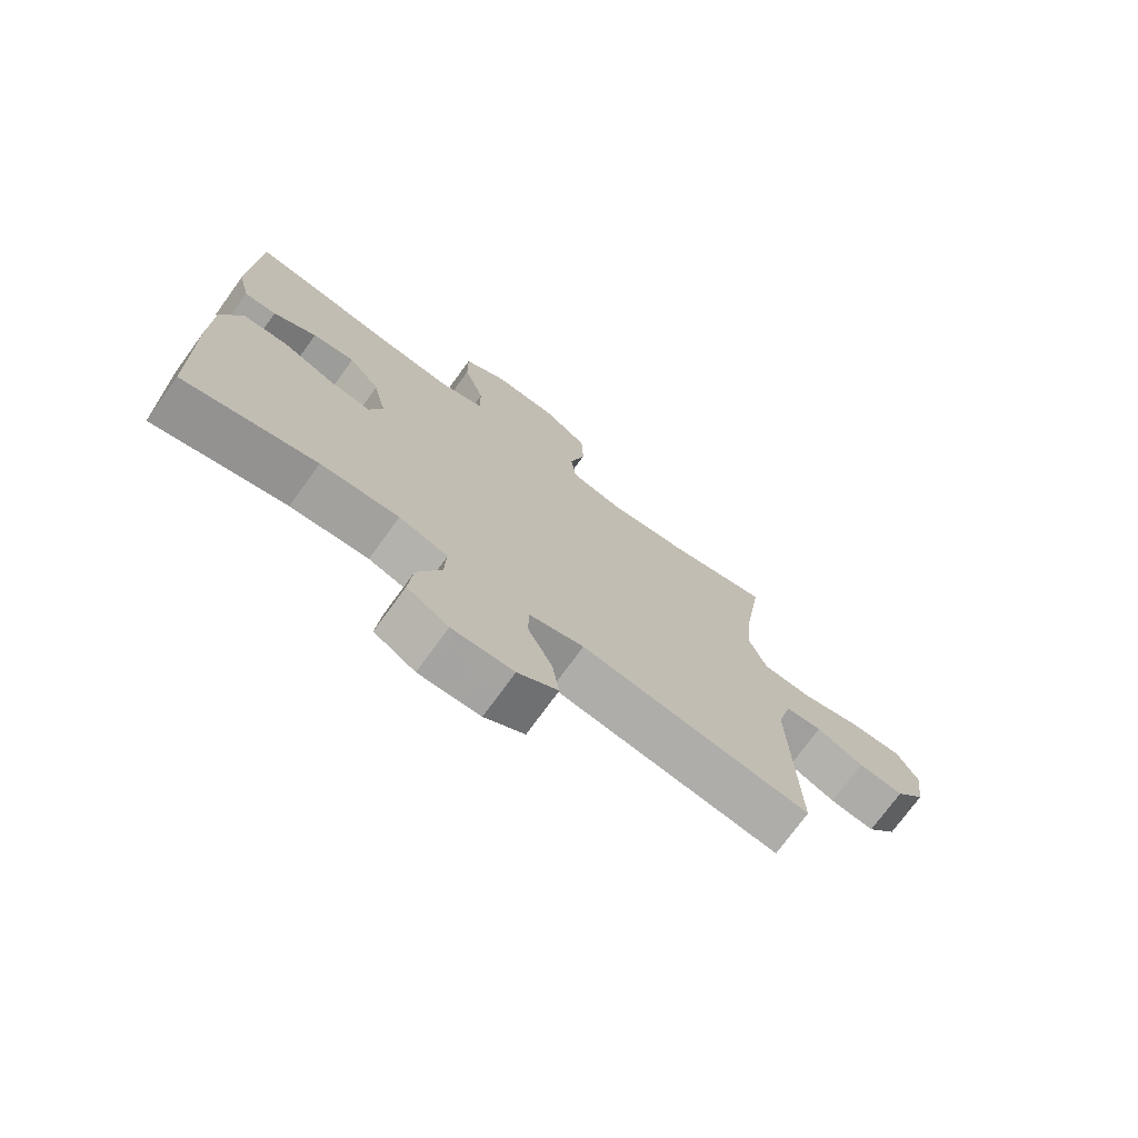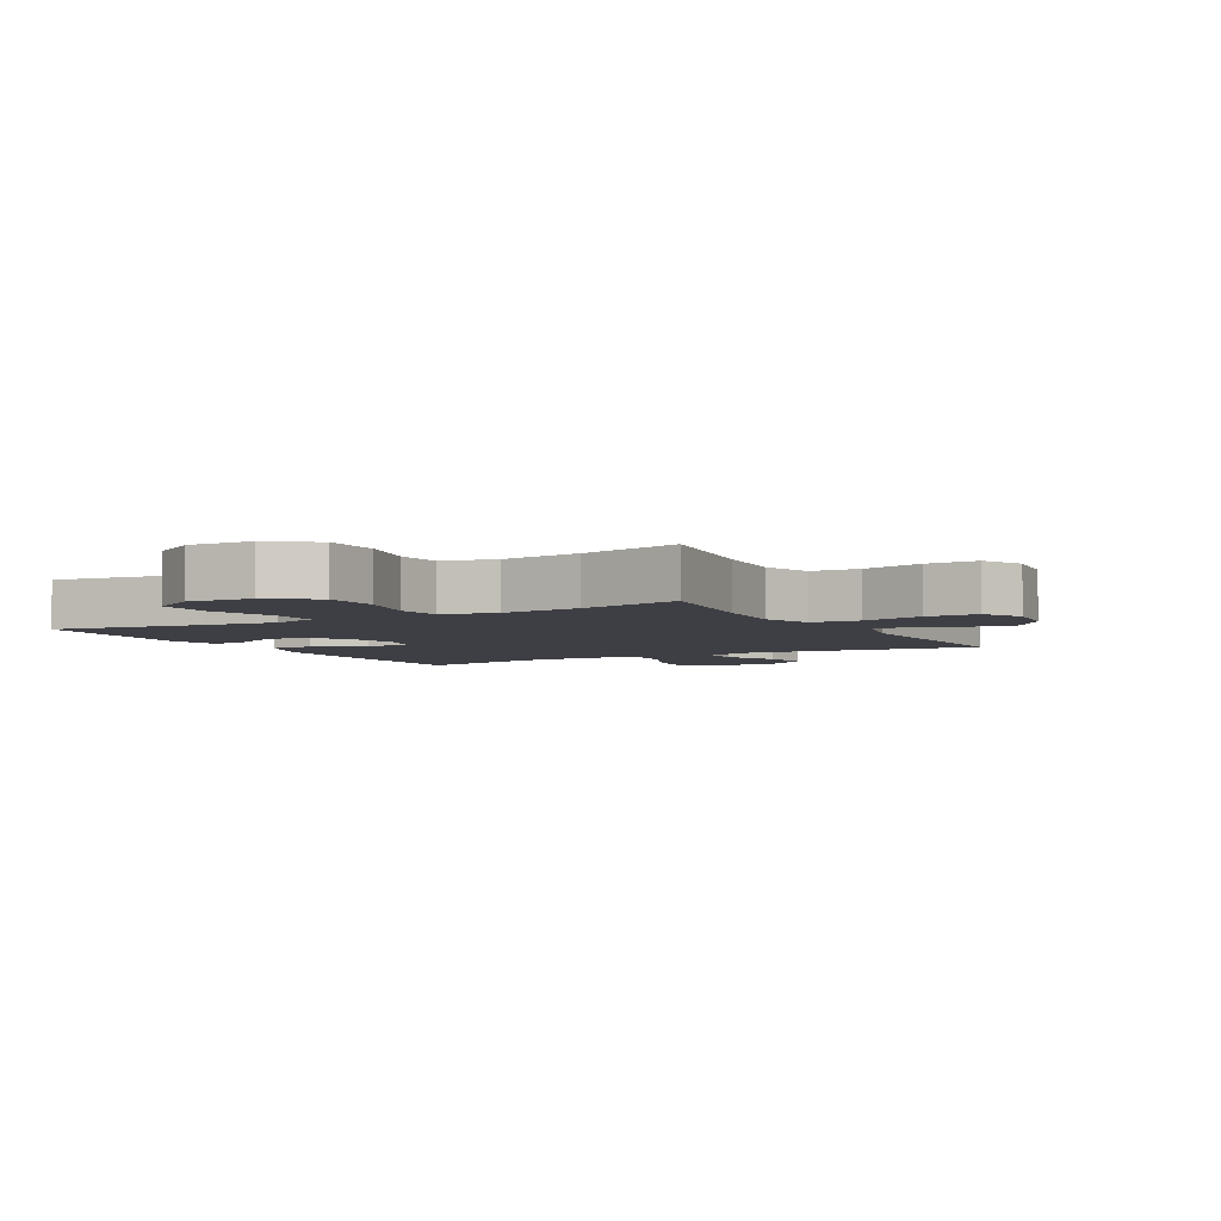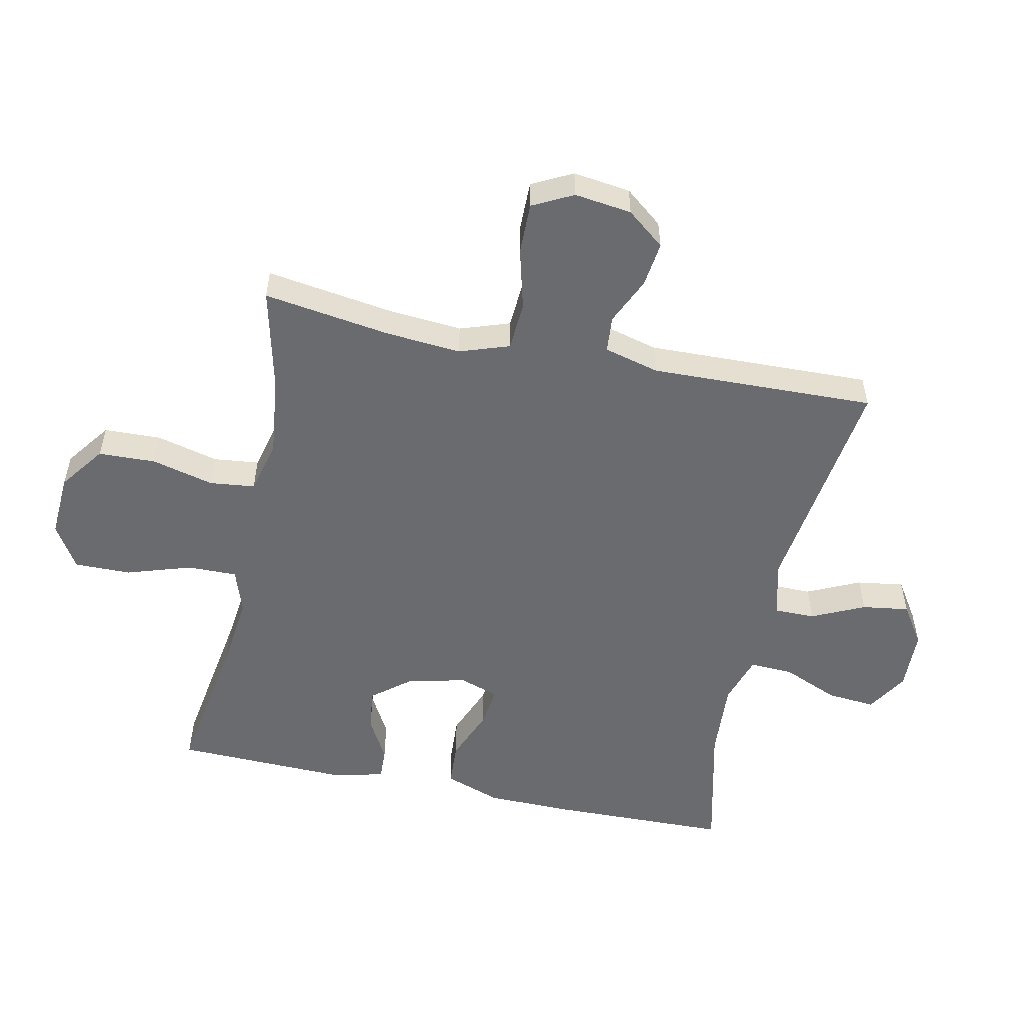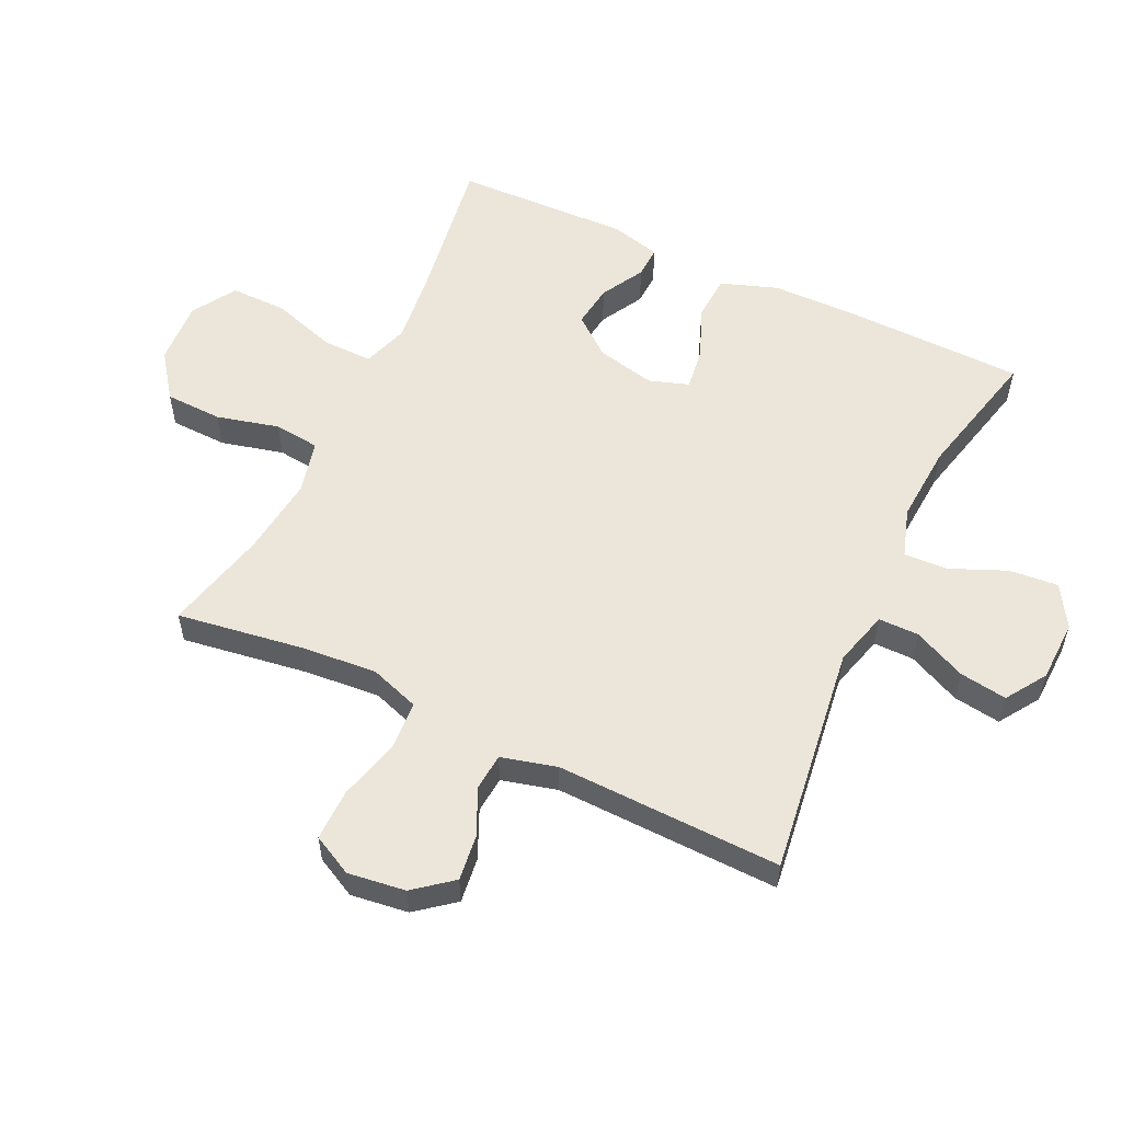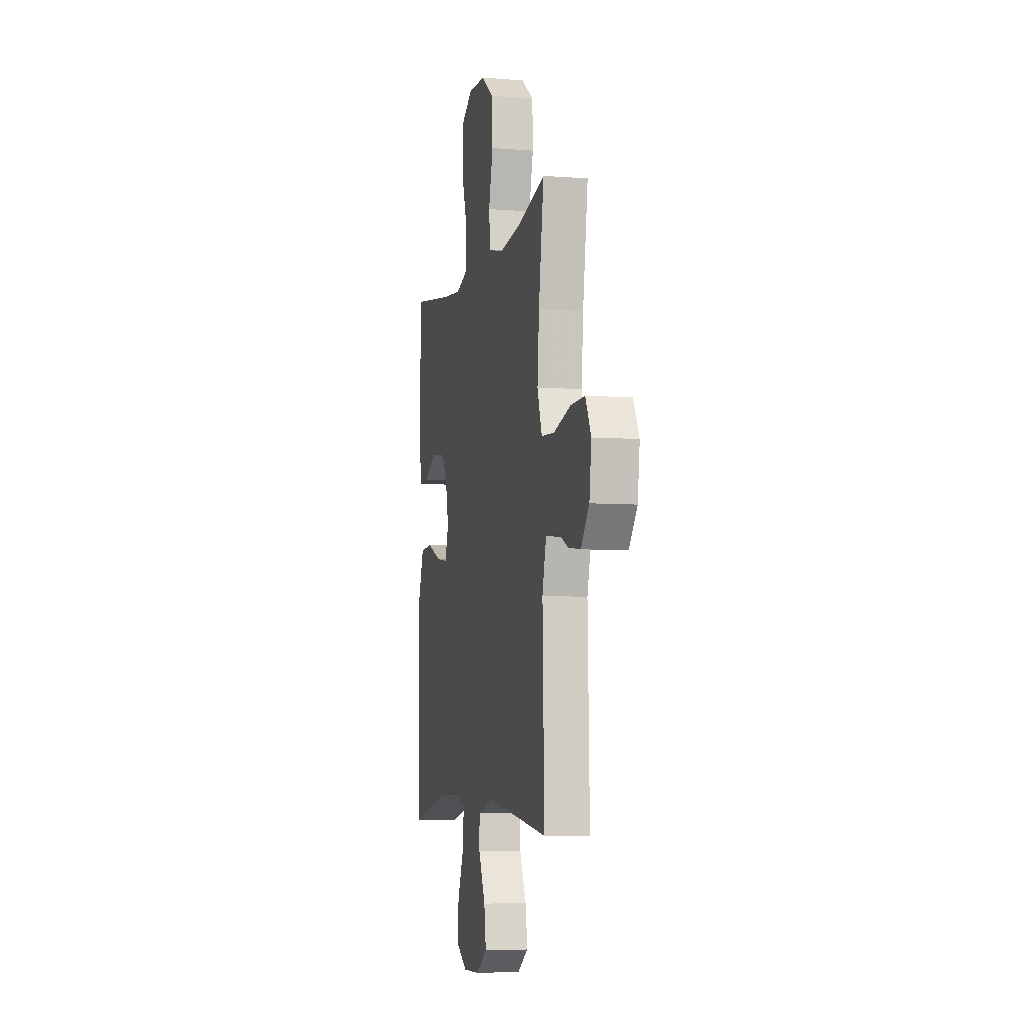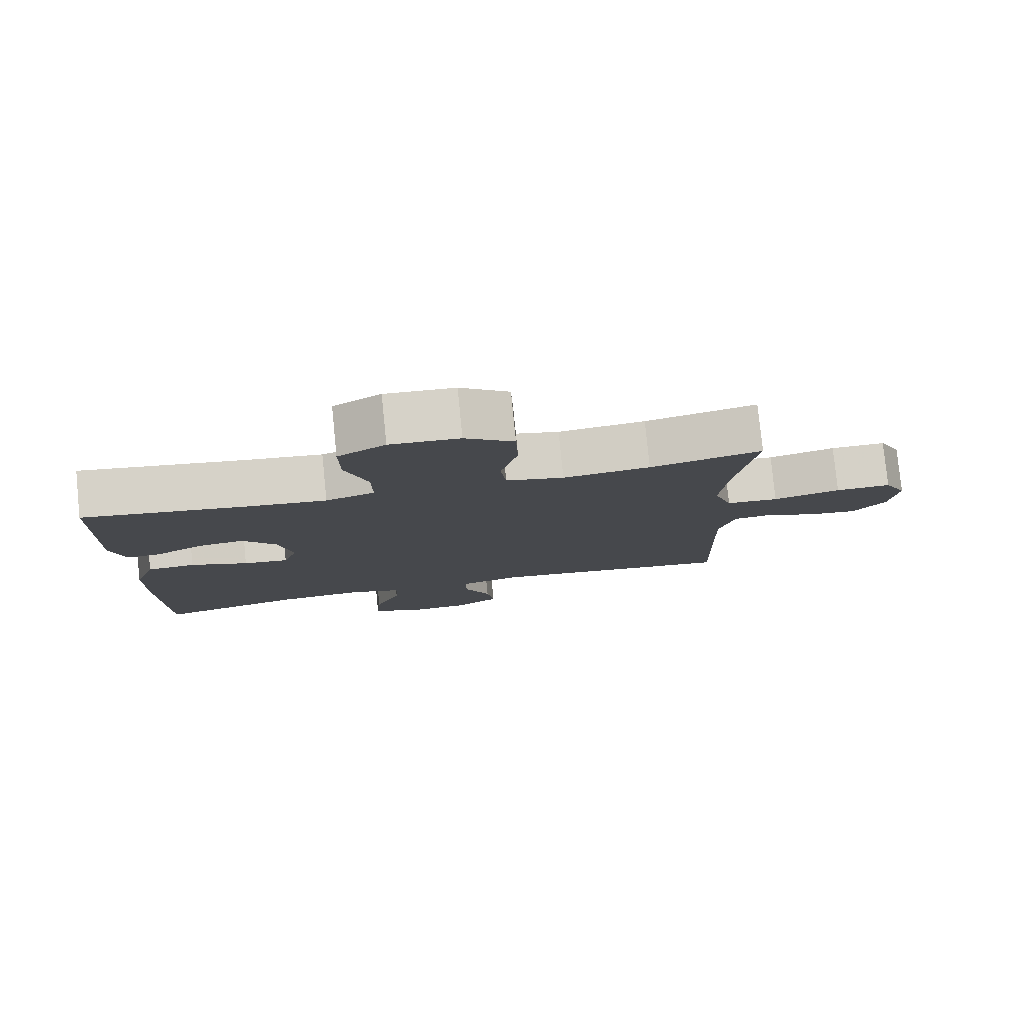
<metadata>
{"format":"obj","ext":"obj","renderer":"f3d","projection":"perspective","resolution":1024,"background":"white","views":[{"elev":-74.0,"azim":-36.0,"up":"+Z"},{"elev":-4.5,"azim":29.2,"up":"+Y"},{"elev":-53.4,"azim":78.1,"up":"+Y"},{"elev":55.7,"azim":115.4,"up":"+Y"},{"elev":-6.2,"azim":77.0,"up":"+Z"},{"elev":79.4,"azim":-5.7,"up":"+Z"}]}
</metadata>
<code>
v 0.5 0.07 -0.5
v 0.133 0.07 -0.451
v 0.045 0.07 -0.475
v 0.045 0.07 -0.539
v 0.084 0.07 -0.623
v 0.095 0.07 -0.698
v 0.031 0.07 -0.74
v -0.067 0.07 -0.743
v -0.133 0.07 -0.703
v -0.126 0.07 -0.625
v -0.088 0.07 -0.536
v -0.085 0.07 -0.467
v -0.163 0.07 -0.442
v -0.288 0.07 -0.45
v -0.5 0.07 -0.5
v -0.506 0.07 -0.215
v -0.504 0.07 -0.078
v -0.472 0.07 0.012
v -0.401 0.07 0.016
v -0.316 0.07 -0.018
v -0.25 0.07 -0.027
v -0.229 0.07 0.036
v -0.25 0.07 0.129
v -0.3 0.07 0.191
v -0.368 0.07 0.182
v -0.437 0.07 0.144
v -0.488 0.07 0.142
v -0.508 0.07 0.221
v -0.5 0.07 0.5
v -0.258 0.07 0.462
v -0.144 0.07 0.449
v -0.072 0.07 0.473
v -0.073 0.07 0.552
v -0.106 0.07 0.655
v -0.107 0.07 0.745
v -0.037 0.07 0.788
v 0.065 0.07 0.782
v 0.137 0.07 0.729
v 0.14 0.07 0.638
v 0.115 0.07 0.539
v 0.123 0.07 0.467
v 0.208 0.07 0.446
v 0.336 0.07 0.461
v 0.5 0.07 0.5
v 0.47 0.07 0.299
v 0.46 0.07 0.179
v 0.487 0.07 0.1
v 0.564 0.07 0.095
v 0.663 0.07 0.121
v 0.745 0.07 0.122
v 0.778 0.07 0.058
v 0.766 0.07 -0.033
v 0.718 0.07 -0.093
v 0.646 0.07 -0.084
v 0.571 0.07 -0.05
v 0.513 0.07 -0.055
v 0.49 0.07 -0.143
v 0.5 0 -0.5
v 0.133 0 -0.451
v 0.045 0 -0.475
v 0.045 0 -0.539
v 0.084 0 -0.623
v 0.095 0 -0.698
v 0.031 0 -0.74
v -0.067 0 -0.743
v -0.133 0 -0.703
v -0.126 0 -0.625
v -0.088 0 -0.536
v -0.085 0 -0.467
v -0.163 0 -0.442
v -0.288 0 -0.45
v -0.5 0 -0.5
v -0.506 0 -0.215
v -0.504 0 -0.078
v -0.472 0 0.012
v -0.401 0 0.016
v -0.316 0 -0.018
v -0.25 0 -0.027
v -0.229 0 0.036
v -0.25 0 0.129
v -0.3 0 0.191
v -0.368 0 0.182
v -0.437 0 0.144
v -0.488 0 0.142
v -0.508 0 0.221
v -0.5 0 0.5
v -0.258 0 0.462
v -0.144 0 0.449
v -0.072 0 0.473
v -0.073 0 0.552
v -0.106 0 0.655
v -0.107 0 0.745
v -0.037 0 0.788
v 0.065 0 0.782
v 0.137 0 0.729
v 0.14 0 0.638
v 0.115 0 0.539
v 0.123 0 0.467
v 0.208 0 0.446
v 0.336 0 0.461
v 0.5 0 0.5
v 0.47 0 0.299
v 0.46 0 0.179
v 0.487 0 0.1
v 0.564 0 0.095
v 0.663 0 0.121
v 0.745 0 0.122
v 0.778 0 0.058
v 0.766 0 -0.033
v 0.718 0 -0.093
v 0.646 0 -0.084
v 0.571 0 -0.05
v 0.513 0 -0.055
v 0.49 0 -0.143
f 52 53 54 55
f 52 55 56
f 51 52 56
f 48 49 50 51
f 47 48 51 56
f 46 47 56 57
f 43 44 45
f 42 43 45 46
f 41 42 46 57
f 37 38 39 40
f 37 40 41
f 36 37 41
f 33 34 35 36
f 32 33 36 41
f 31 32 41 57
f 27 28 29 30
f 25 26 27 30
f 24 25 30 31
f 23 24 31 57
f 17 18 19 20
f 17 20 21
f 14 15 16 17
f 13 14 17 21
f 12 13 21 22
f 8 9 10 11
f 8 11 12
f 7 8 12
f 4 5 6 7
f 3 4 7 12
f 2 3 12 22
f 22 23 57
f 1 2 22 57
f 112 111 110 109
f 113 112 109
f 113 109 108
f 108 107 106 105
f 113 108 105 104
f 114 113 104 103
f 102 101 100
f 103 102 100 99
f 114 103 99 98
f 97 96 95 94
f 98 97 94
f 98 94 93
f 93 92 91 90
f 98 93 90 89
f 114 98 89 88
f 87 86 85 84
f 87 84 83 82
f 88 87 82 81
f 114 88 81 80
f 77 76 75 74
f 78 77 74
f 74 73 72 71
f 78 74 71 70
f 79 78 70 69
f 68 67 66 65
f 69 68 65
f 69 65 64
f 64 63 62 61
f 69 64 61 60
f 79 69 60 59
f 114 80 79
f 114 79 59 58
f 1 58 59 2
f 2 59 60 3
f 3 60 61 4
f 4 61 62 5
f 5 62 63 6
f 6 63 64 7
f 7 64 65 8
f 8 65 66 9
f 9 66 67 10
f 10 67 68 11
f 11 68 69 12
f 12 69 70 13
f 13 70 71 14
f 14 71 72 15
f 15 72 73 16
f 16 73 74 17
f 17 74 75 18
f 18 75 76 19
f 19 76 77 20
f 20 77 78 21
f 21 78 79 22
f 22 79 80 23
f 23 80 81 24
f 24 81 82 25
f 25 82 83 26
f 26 83 84 27
f 27 84 85 28
f 28 85 86 29
f 29 86 87 30
f 30 87 88 31
f 31 88 89 32
f 32 89 90 33
f 33 90 91 34
f 34 91 92 35
f 35 92 93 36
f 36 93 94 37
f 37 94 95 38
f 38 95 96 39
f 39 96 97 40
f 40 97 98 41
f 41 98 99 42
f 42 99 100 43
f 43 100 101 44
f 44 101 102 45
f 45 102 103 46
f 46 103 104 47
f 47 104 105 48
f 48 105 106 49
f 49 106 107 50
f 50 107 108 51
f 51 108 109 52
f 52 109 110 53
f 53 110 111 54
f 54 111 112 55
f 55 112 113 56
f 56 113 114 57
f 57 114 58 1

</code>
